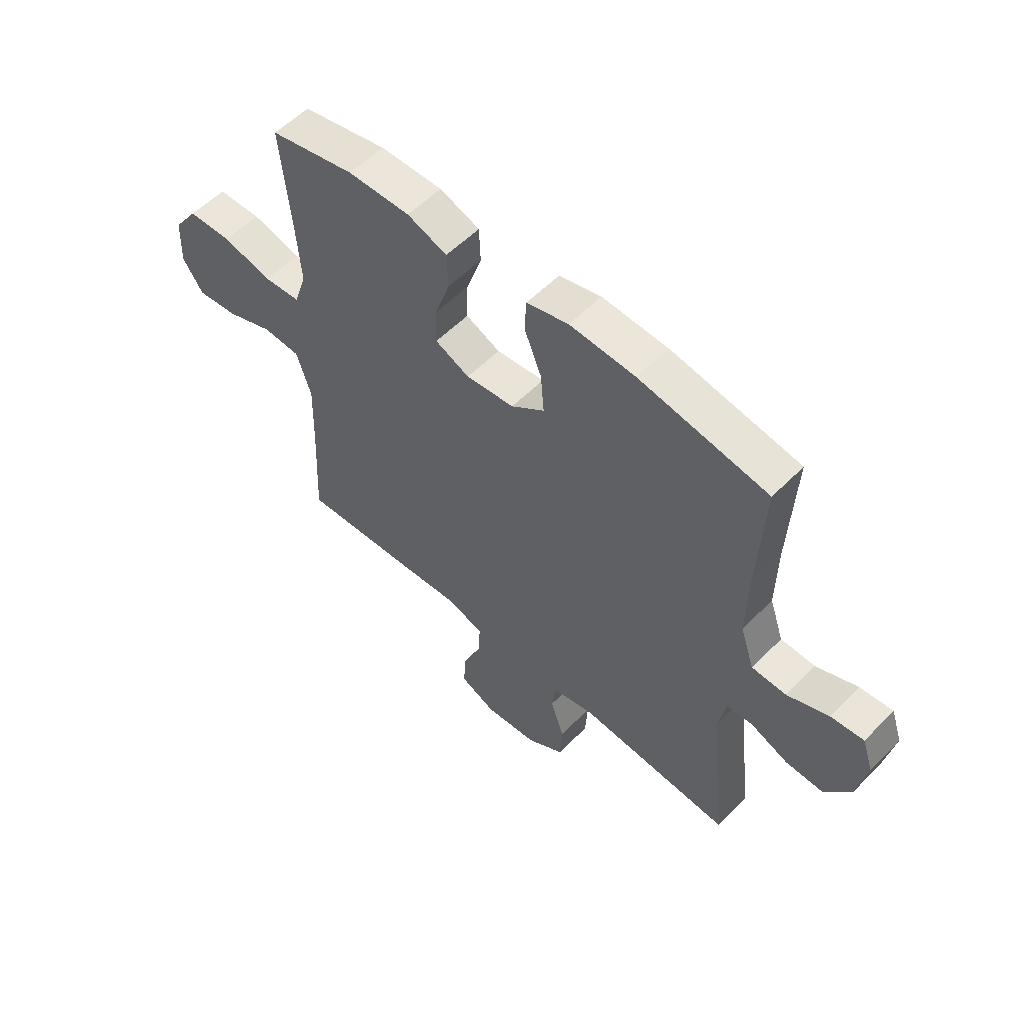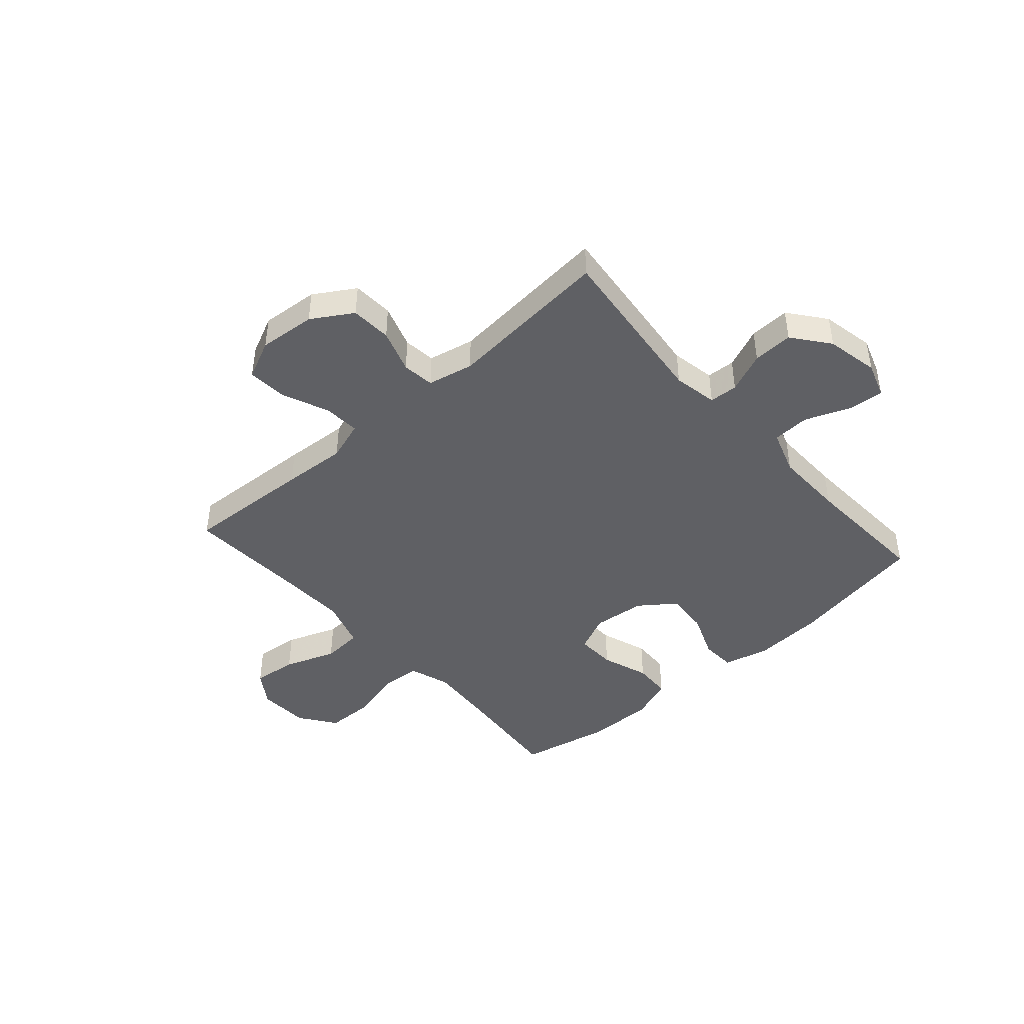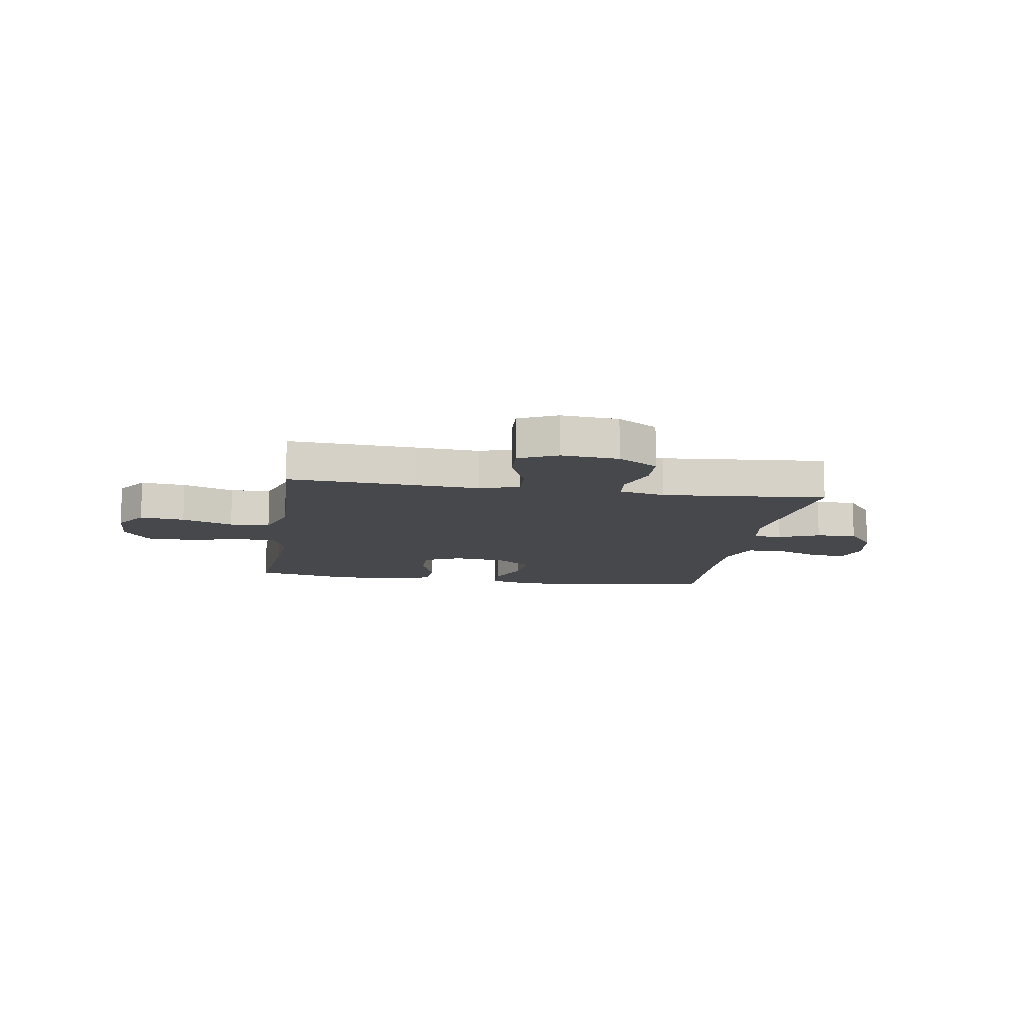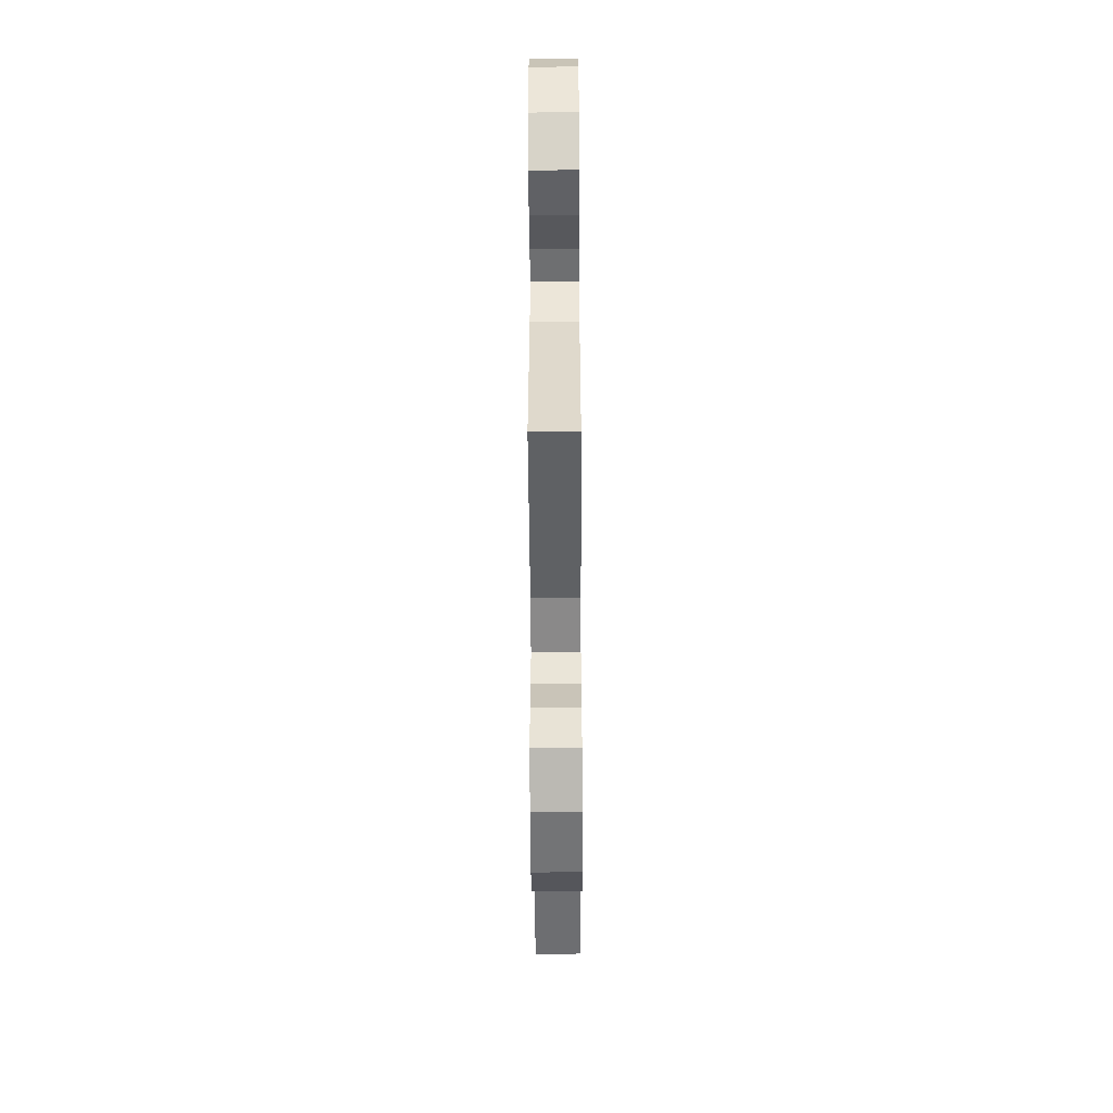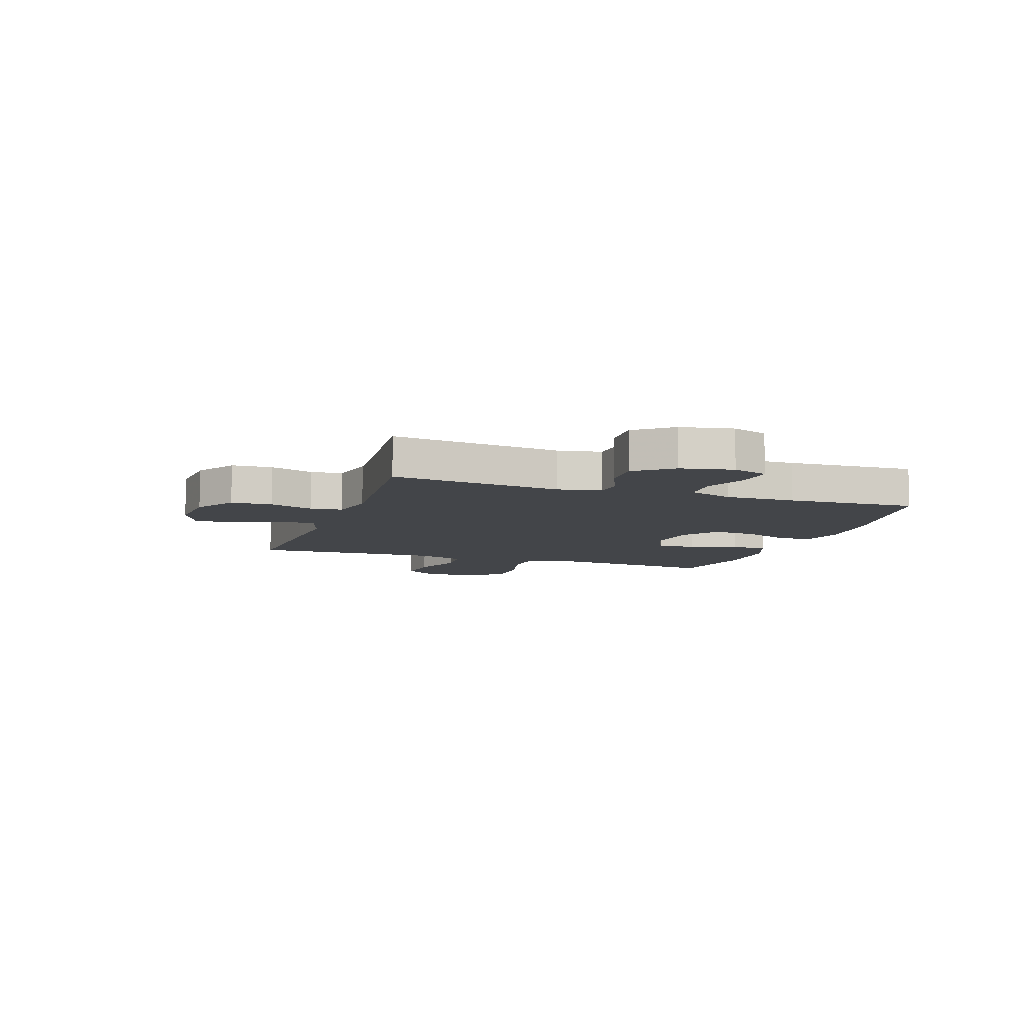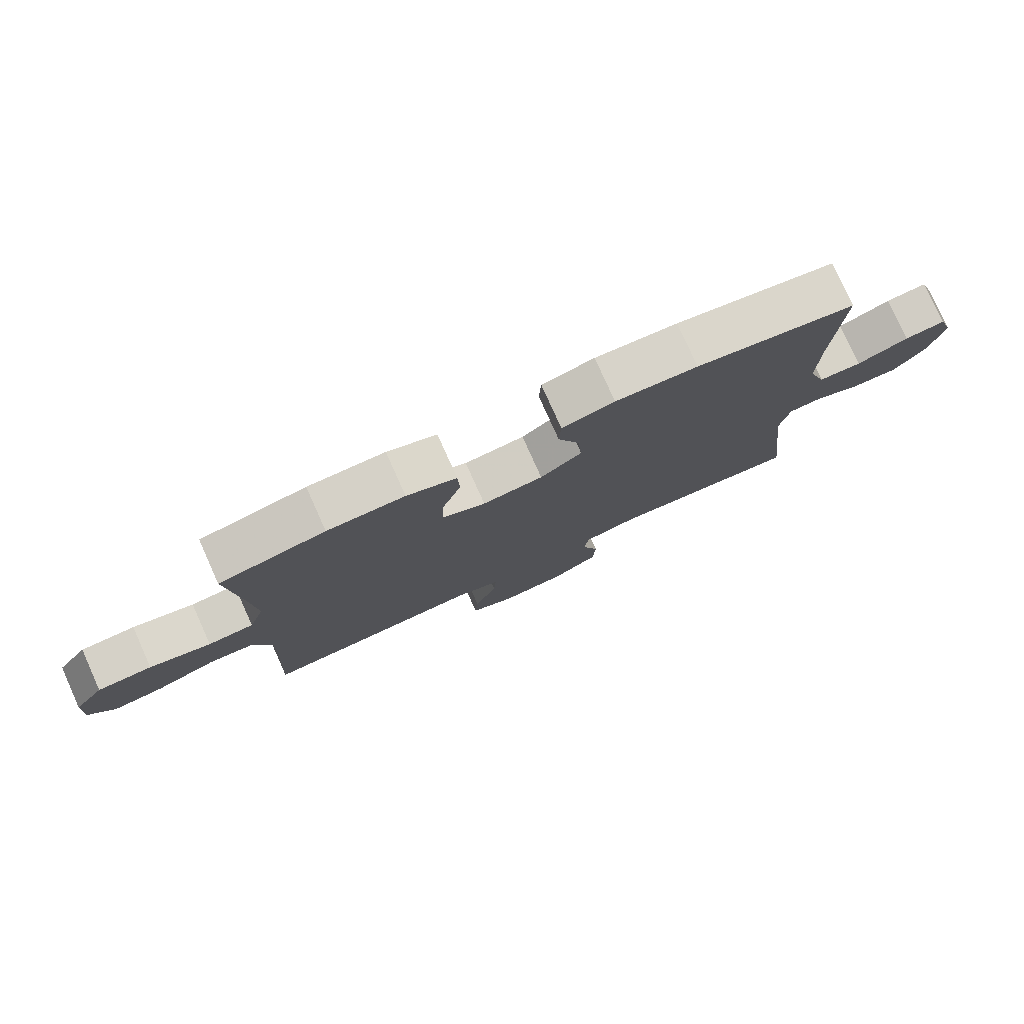
<metadata>
{"format":"obj","ext":"obj","renderer":"f3d","projection":"perspective","resolution":1024,"background":"white","views":[{"elev":55.6,"azim":-136.6,"up":"+Z"},{"elev":-44.0,"azim":-138.4,"up":"+Y"},{"elev":-11.5,"azim":170.9,"up":"+Y"},{"elev":-51.2,"azim":-89.7,"up":"+Z"},{"elev":-8.7,"azim":-108.9,"up":"+Y"},{"elev":78.6,"azim":155.8,"up":"+Z"}]}
</metadata>
<code>
v -0.5 0.07 -0.5
v -0.465 0.07 -0.189
v -0.48 0.07 -0.108
v -0.532 0.07 -0.105
v -0.606 0.07 -0.136
v -0.68 0.07 -0.139
v -0.732 0.07 -0.072
v -0.751 0.07 0.024
v -0.729 0.07 0.089
v -0.664 0.07 0.083
v -0.582 0.07 0.05
v -0.514 0.07 0.053
v -0.486 0.07 0.135
v -0.488 0.07 0.263
v -0.5 0.07 0.5
v -0.247 0.07 0.545
v -0.117 0.07 0.553
v -0.034 0.07 0.532
v -0.031 0.07 0.469
v -0.065 0.07 0.385
v -0.072 0.07 0.306
v -0.006 0.07 0.257
v 0.09 0.07 0.247
v 0.158 0.07 0.278
v 0.156 0.07 0.351
v 0.126 0.07 0.438
v 0.129 0.07 0.507
v 0.208 0.07 0.536
v 0.331 0.07 0.535
v 0.5 0.07 0.5
v 0.48 0.07 0.289
v 0.471 0.07 0.174
v 0.496 0.07 0.099
v 0.569 0.07 0.094
v 0.667 0.07 0.119
v 0.754 0.07 0.117
v 0.802 0.07 0.05
v 0.806 0.07 -0.044
v 0.765 0.07 -0.105
v 0.683 0.07 -0.096
v 0.589 0.07 -0.061
v 0.515 0.07 -0.066
v 0.486 0.07 -0.156
v 0.49 0.07 -0.292
v 0.5 0.07 -0.5
v 0.266 0.07 -0.487
v 0.149 0.07 -0.479
v 0.076 0.07 -0.503
v 0.08 0.07 -0.569
v 0.116 0.07 -0.656
v 0.121 0.07 -0.728
v 0.05 0.07 -0.761
v -0.055 0.07 -0.752
v -0.129 0.07 -0.706
v -0.133 0.07 -0.631
v -0.106 0.07 -0.551
v -0.113 0.07 -0.492
v -0.197 0.07 -0.474
v -0.5 0 -0.5
v -0.465 0 -0.189
v -0.48 0 -0.108
v -0.532 0 -0.105
v -0.606 0 -0.136
v -0.68 0 -0.139
v -0.732 0 -0.072
v -0.751 0 0.024
v -0.729 0 0.089
v -0.664 0 0.083
v -0.582 0 0.05
v -0.514 0 0.053
v -0.486 0 0.135
v -0.488 0 0.263
v -0.5 0 0.5
v -0.247 0 0.545
v -0.117 0 0.553
v -0.034 0 0.532
v -0.031 0 0.469
v -0.065 0 0.385
v -0.072 0 0.306
v -0.006 0 0.257
v 0.09 0 0.247
v 0.158 0 0.278
v 0.156 0 0.351
v 0.126 0 0.438
v 0.129 0 0.507
v 0.208 0 0.536
v 0.331 0 0.535
v 0.5 0 0.5
v 0.48 0 0.289
v 0.471 0 0.174
v 0.496 0 0.099
v 0.569 0 0.094
v 0.667 0 0.119
v 0.754 0 0.117
v 0.802 0 0.05
v 0.806 0 -0.044
v 0.765 0 -0.105
v 0.683 0 -0.096
v 0.589 0 -0.061
v 0.515 0 -0.066
v 0.486 0 -0.156
v 0.49 0 -0.292
v 0.5 0 -0.5
v 0.266 0 -0.487
v 0.149 0 -0.479
v 0.076 0 -0.503
v 0.08 0 -0.569
v 0.116 0 -0.656
v 0.121 0 -0.728
v 0.05 0 -0.761
v -0.055 0 -0.752
v -0.129 0 -0.706
v -0.133 0 -0.631
v -0.106 0 -0.551
v -0.113 0 -0.492
v -0.197 0 -0.474
f 54 55 56
f 53 54 56
f 52 53 56
f 51 52 56
f 50 51 56
f 49 50 56
f 48 49 56 57
f 47 48 57 58
f 44 45 46 47
f 43 44 47 58
f 39 40 41
f 38 39 41
f 37 38 41
f 36 37 41
f 35 36 41
f 34 35 41
f 33 34 41 42
f 58 1 2
f 43 58 2
f 42 43 2
f 33 42 2
f 32 33 2
f 29 30 31
f 28 29 31
f 27 28 31
f 26 27 31
f 25 26 31
f 18 19 20
f 17 18 20
f 16 17 20
f 15 16 20
f 14 15 20
f 13 14 20 21
f 12 13 21 22
f 9 10 11
f 8 9 11
f 7 8 11
f 6 7 11
f 5 6 11
f 4 5 11
f 3 4 11 12
f 31 32 2 3
f 24 25 31
f 23 24 31 3
f 3 12 22 23
f 114 113 112
f 114 112 111
f 114 111 110
f 114 110 109
f 114 109 108
f 114 108 107
f 115 114 107 106
f 116 115 106 105
f 105 104 103 102
f 116 105 102 101
f 99 98 97
f 99 97 96
f 99 96 95
f 99 95 94
f 99 94 93
f 99 93 92
f 100 99 92 91
f 60 59 116
f 60 116 101
f 60 101 100
f 60 100 91
f 60 91 90
f 89 88 87
f 89 87 86
f 89 86 85
f 89 85 84
f 89 84 83
f 78 77 76
f 78 76 75
f 78 75 74
f 78 74 73
f 78 73 72
f 79 78 72 71
f 80 79 71 70
f 69 68 67
f 69 67 66
f 69 66 65
f 69 65 64
f 69 64 63
f 69 63 62
f 70 69 62 61
f 61 60 90 89
f 89 83 82
f 61 89 82 81
f 81 80 70 61
f 1 59 60 2
f 2 60 61 3
f 3 61 62 4
f 4 62 63 5
f 5 63 64 6
f 6 64 65 7
f 7 65 66 8
f 8 66 67 9
f 9 67 68 10
f 10 68 69 11
f 11 69 70 12
f 12 70 71 13
f 13 71 72 14
f 14 72 73 15
f 15 73 74 16
f 16 74 75 17
f 17 75 76 18
f 18 76 77 19
f 19 77 78 20
f 20 78 79 21
f 21 79 80 22
f 22 80 81 23
f 23 81 82 24
f 24 82 83 25
f 25 83 84 26
f 26 84 85 27
f 27 85 86 28
f 28 86 87 29
f 29 87 88 30
f 30 88 89 31
f 31 89 90 32
f 32 90 91 33
f 33 91 92 34
f 34 92 93 35
f 35 93 94 36
f 36 94 95 37
f 37 95 96 38
f 38 96 97 39
f 39 97 98 40
f 40 98 99 41
f 41 99 100 42
f 42 100 101 43
f 43 101 102 44
f 44 102 103 45
f 45 103 104 46
f 46 104 105 47
f 47 105 106 48
f 48 106 107 49
f 49 107 108 50
f 50 108 109 51
f 51 109 110 52
f 52 110 111 53
f 53 111 112 54
f 54 112 113 55
f 55 113 114 56
f 56 114 115 57
f 57 115 116 58
f 58 116 59 1

</code>
